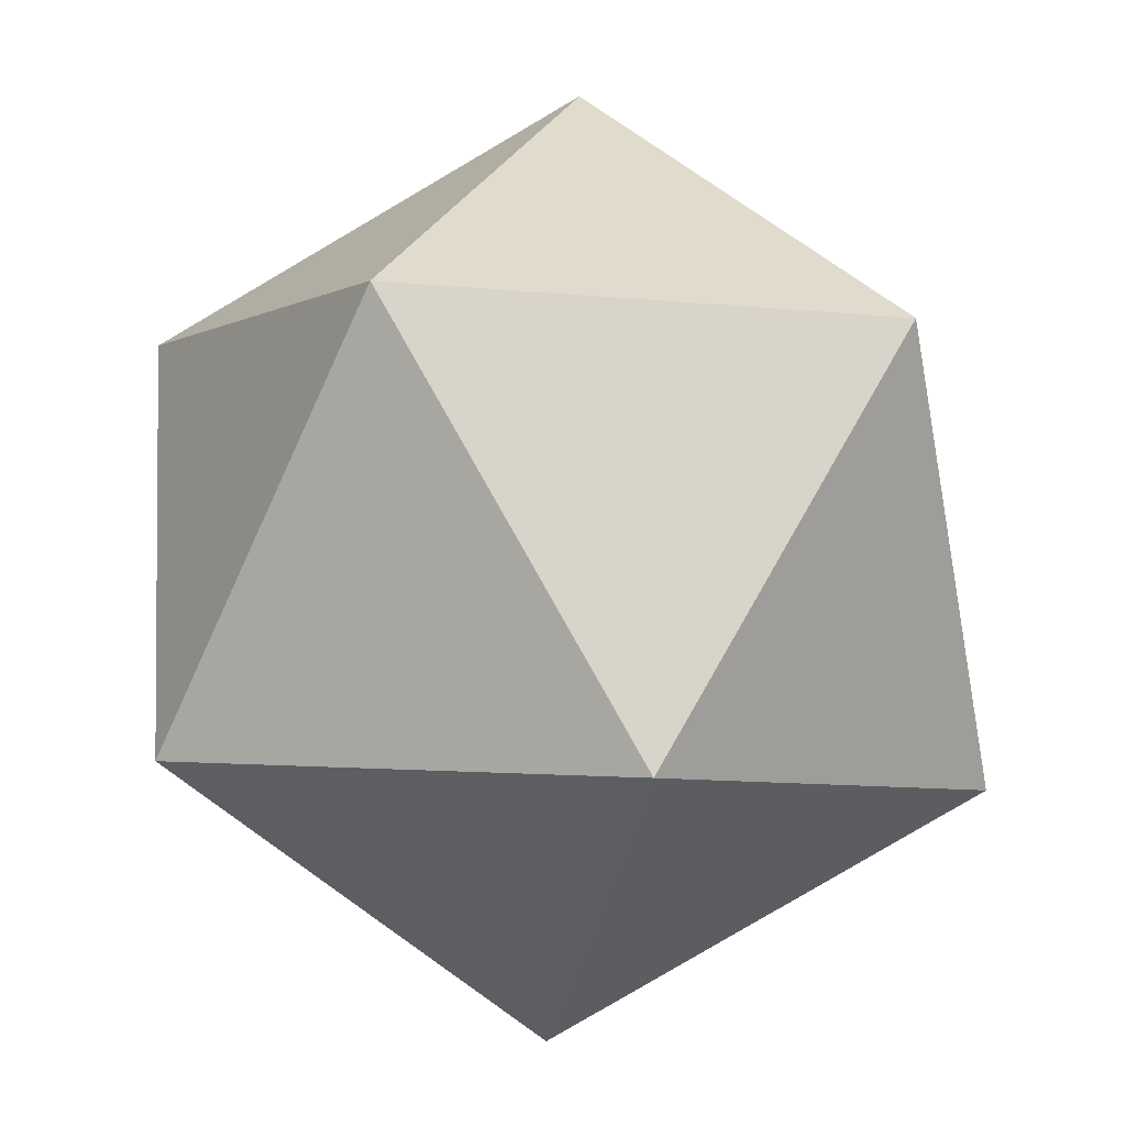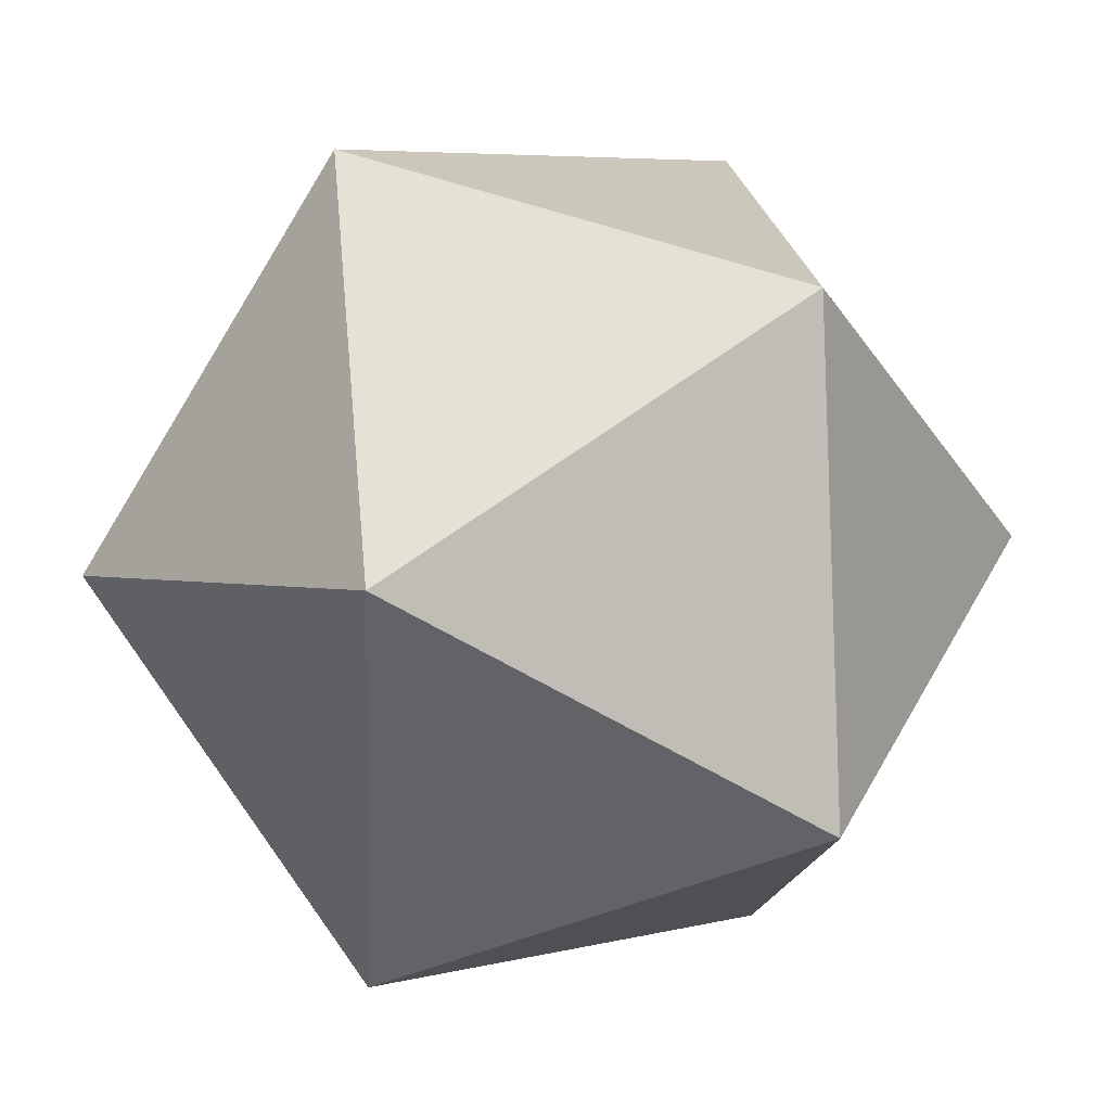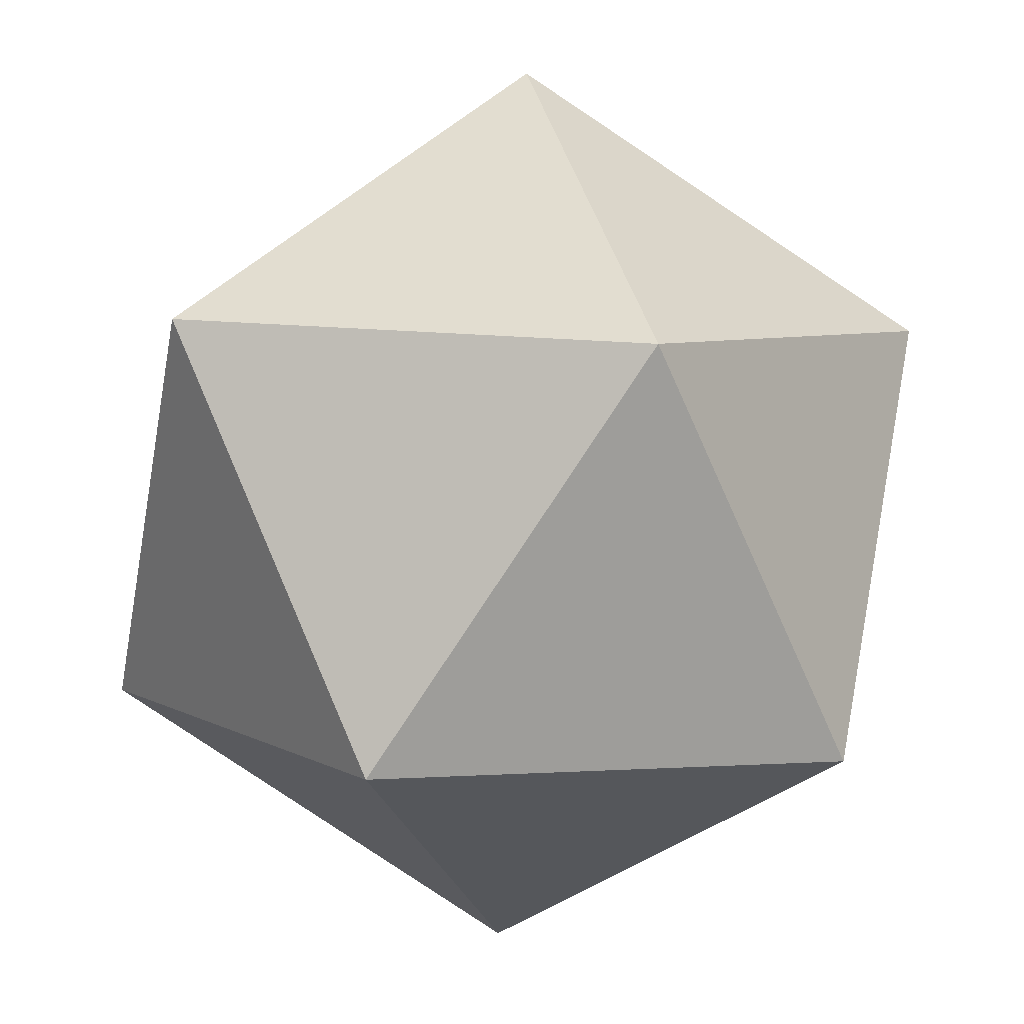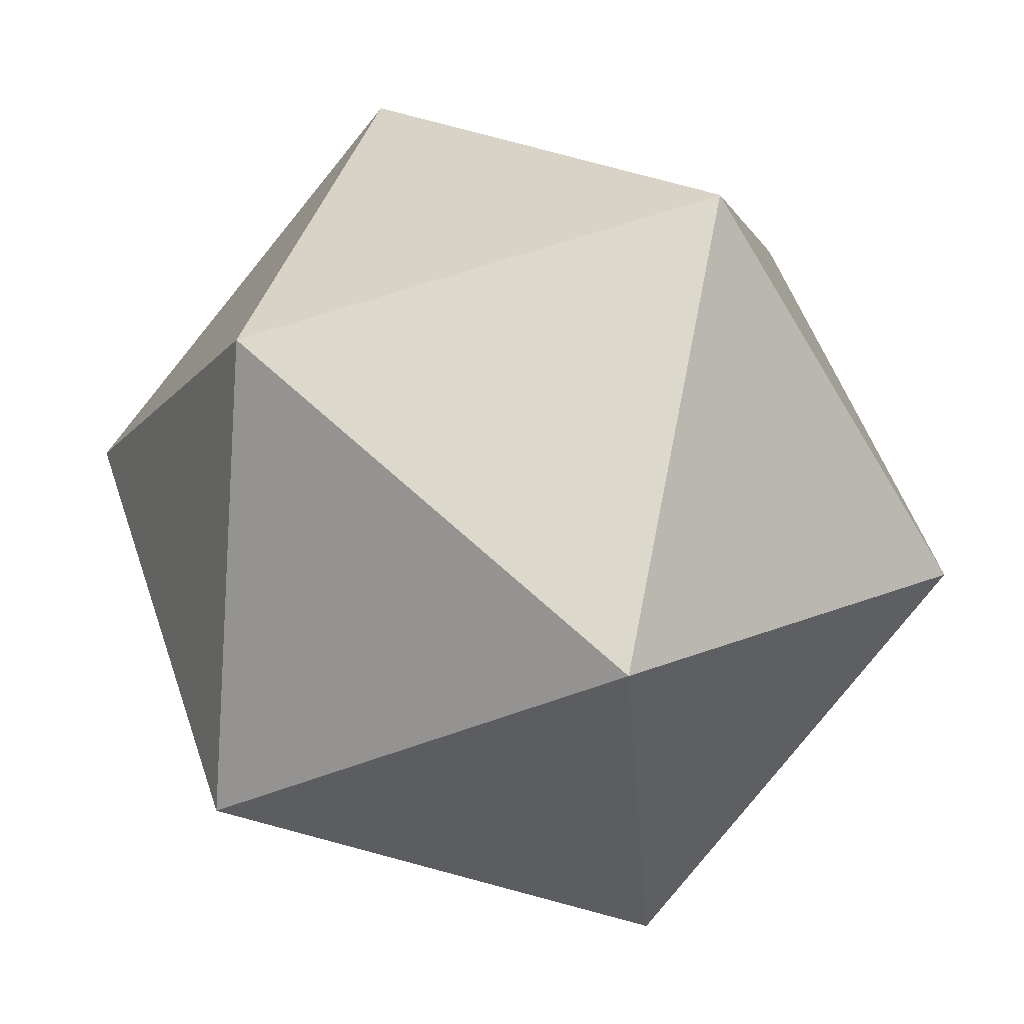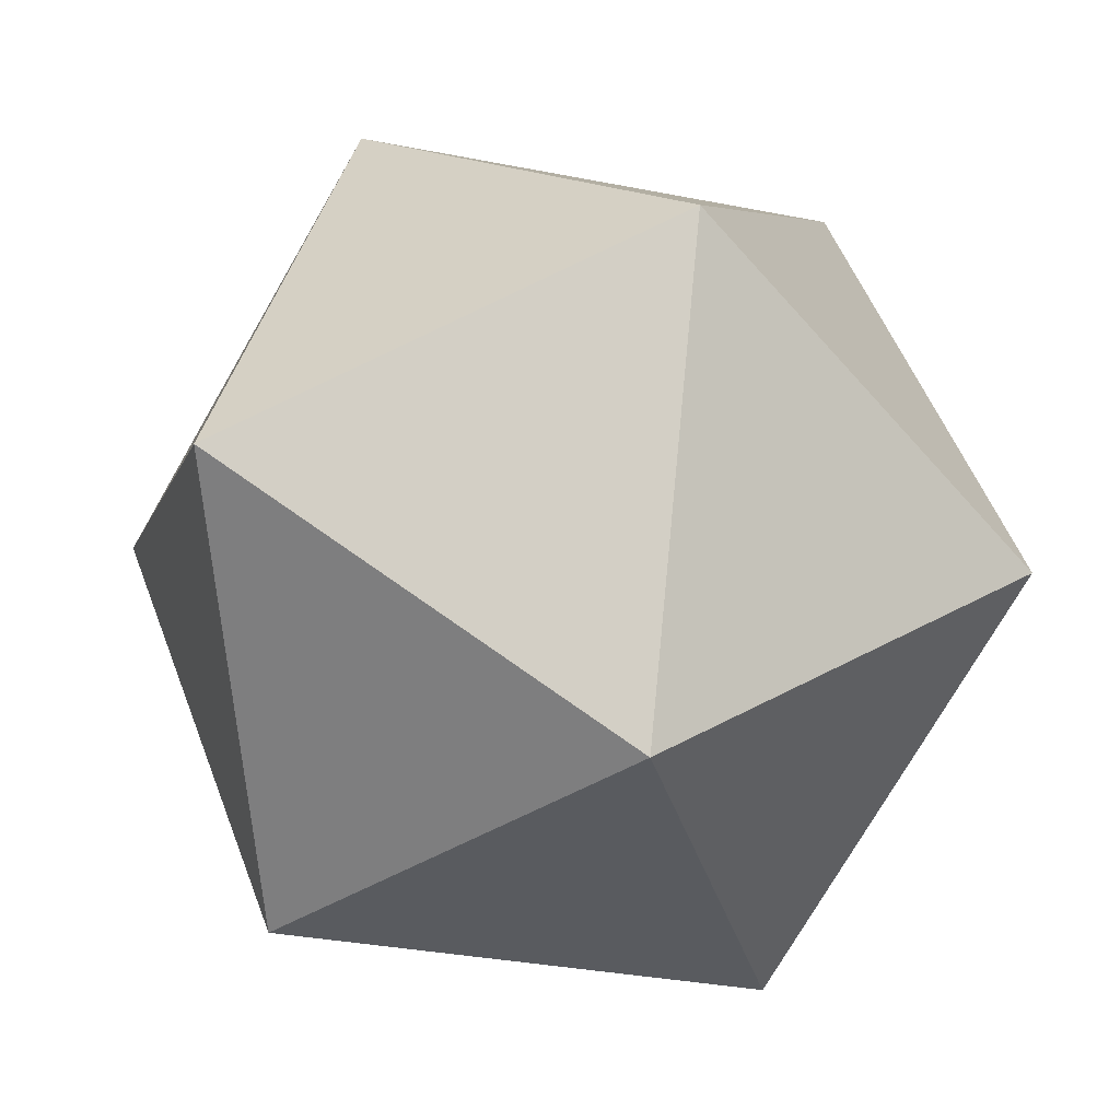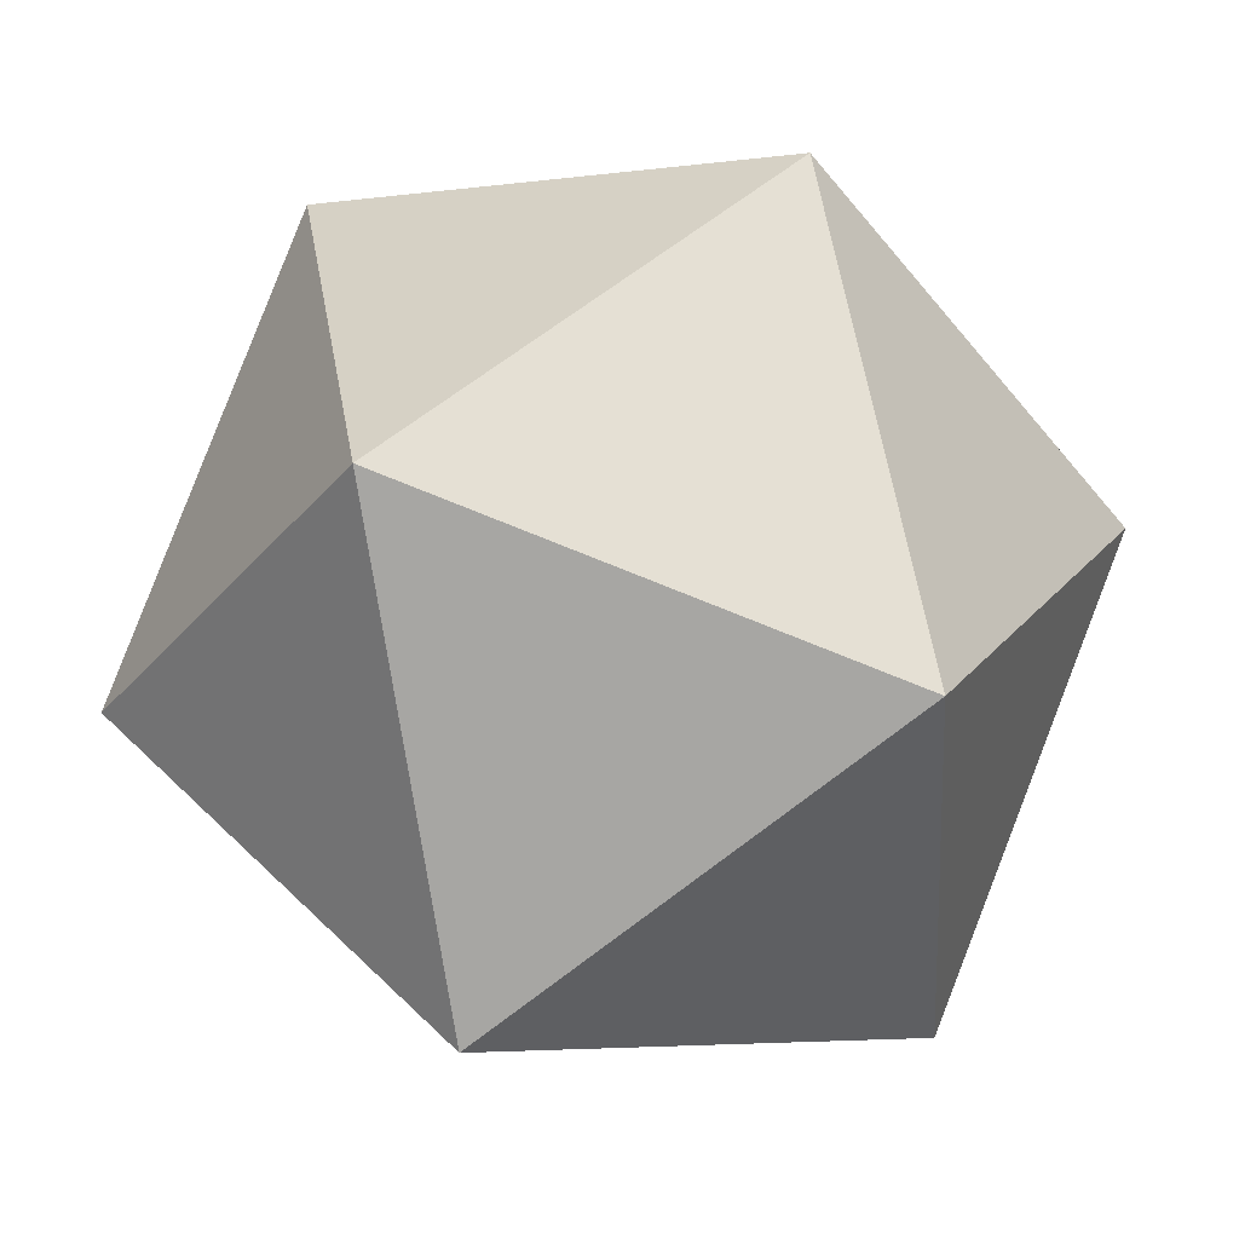
<metadata>
{"format":"obj","ext":"obj","renderer":"f3d","projection":"perspective","resolution":1024,"background":"white","views":[{"elev":39.3,"azim":-82.5,"up":"+Y"},{"elev":21.0,"azim":-51.8,"up":"+Y"},{"elev":-39.5,"azim":-178.2,"up":"+Z"},{"elev":35.9,"azim":148.9,"up":"+Y"},{"elev":68.3,"azim":81.0,"up":"+Y"},{"elev":67.9,"azim":-56.0,"up":"+Y"}]}
</metadata>
<code>
o Icosphere
v -0.2828 0 -0.2828
v -0.2752 -0.2894 0.0222
v -0.3671 0.1106 0.1141
v -0.1265 0.3578 -0.1265
v 0.1141 0.1106 -0.3671
v 0.0222 -0.2894 -0.2752
v -0.1141 -0.1106 0.3671
v -0.0222 0.2894 0.2752
v 0.2752 0.2894 -0.0222
v 0.3671 -0.1106 -0.1141
v 0.1265 -0.3578 0.1265
v 0.2828 -0 0.2828
f 1 2 3
f 2 1 6
f 1 3 4
f 1 4 5
f 1 5 6
f 2 6 11
f 3 2 7
f 4 3 8
f 5 4 9
f 6 5 10
f 2 11 7
f 3 7 8
f 4 8 9
f 5 9 10
f 6 10 11
f 7 11 12
f 8 7 12
f 9 8 12
f 10 9 12
f 11 10 12

</code>
